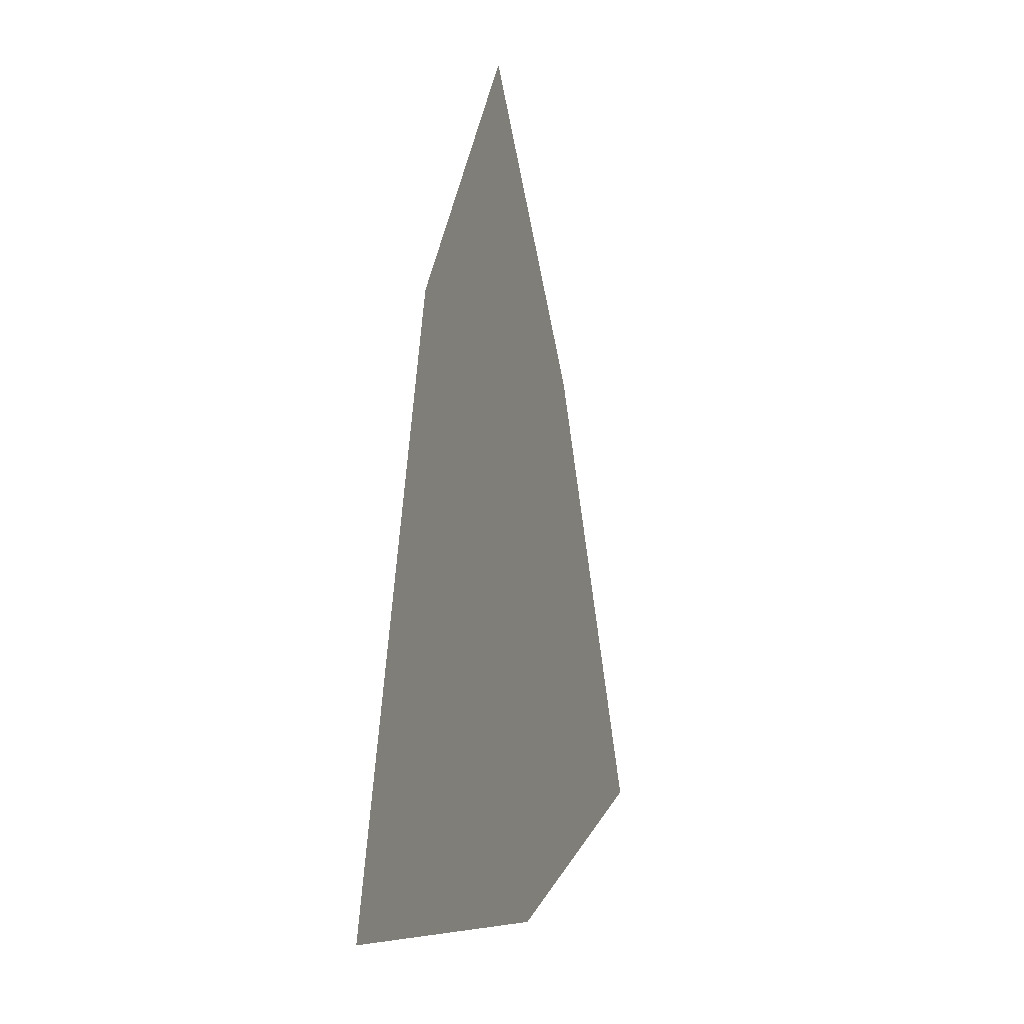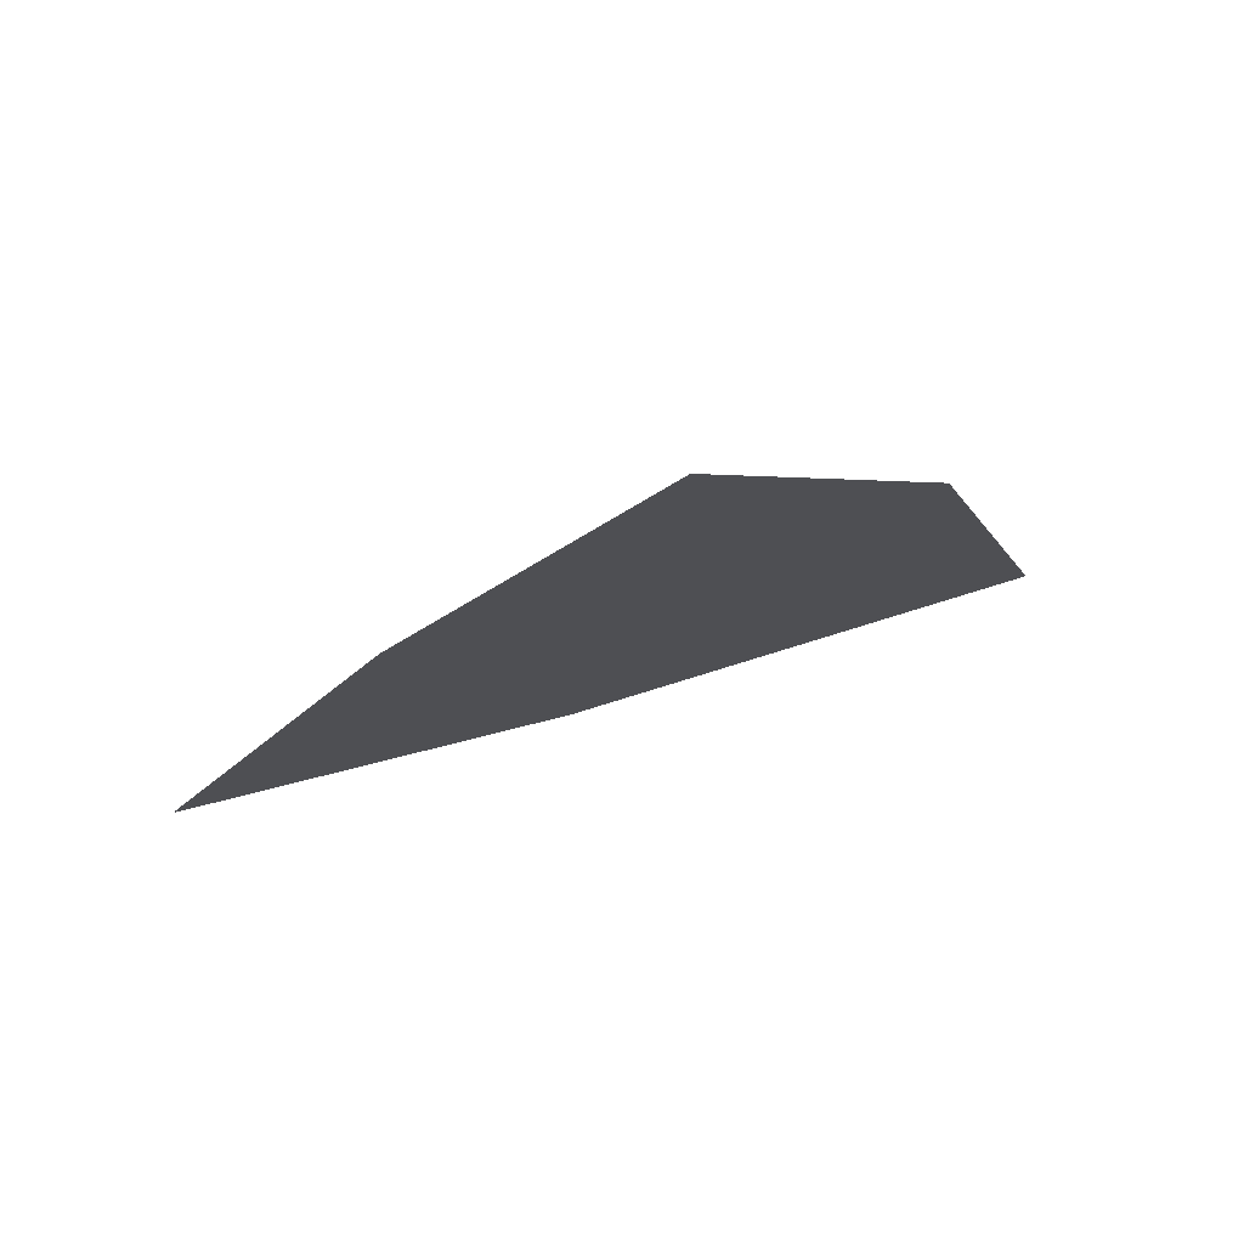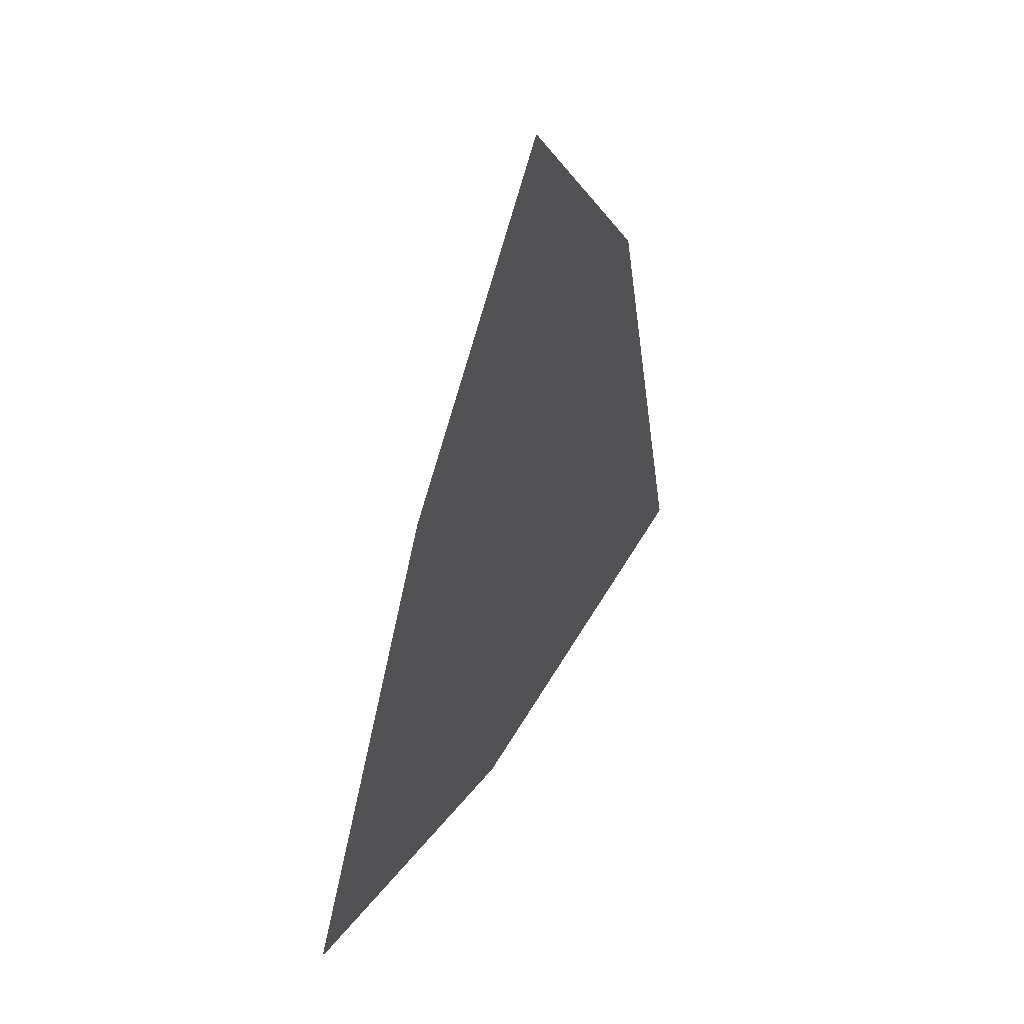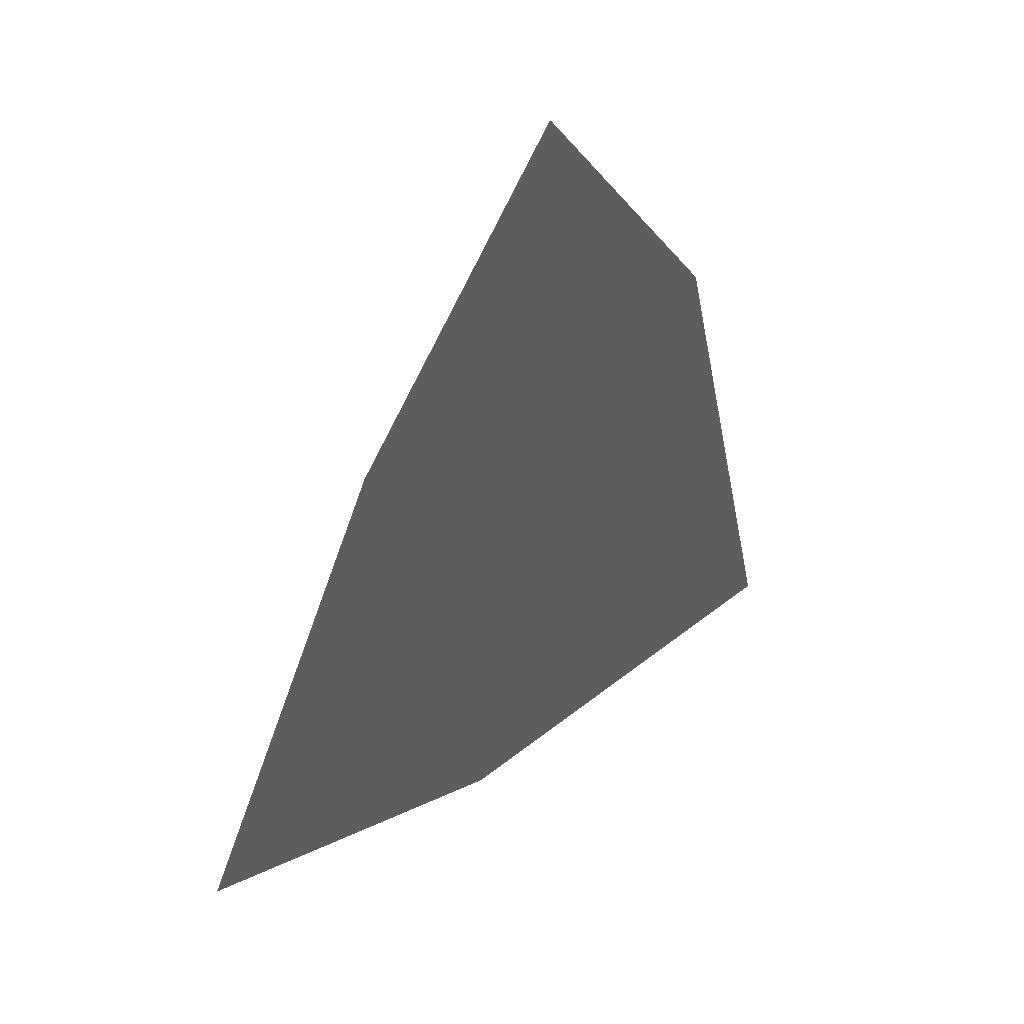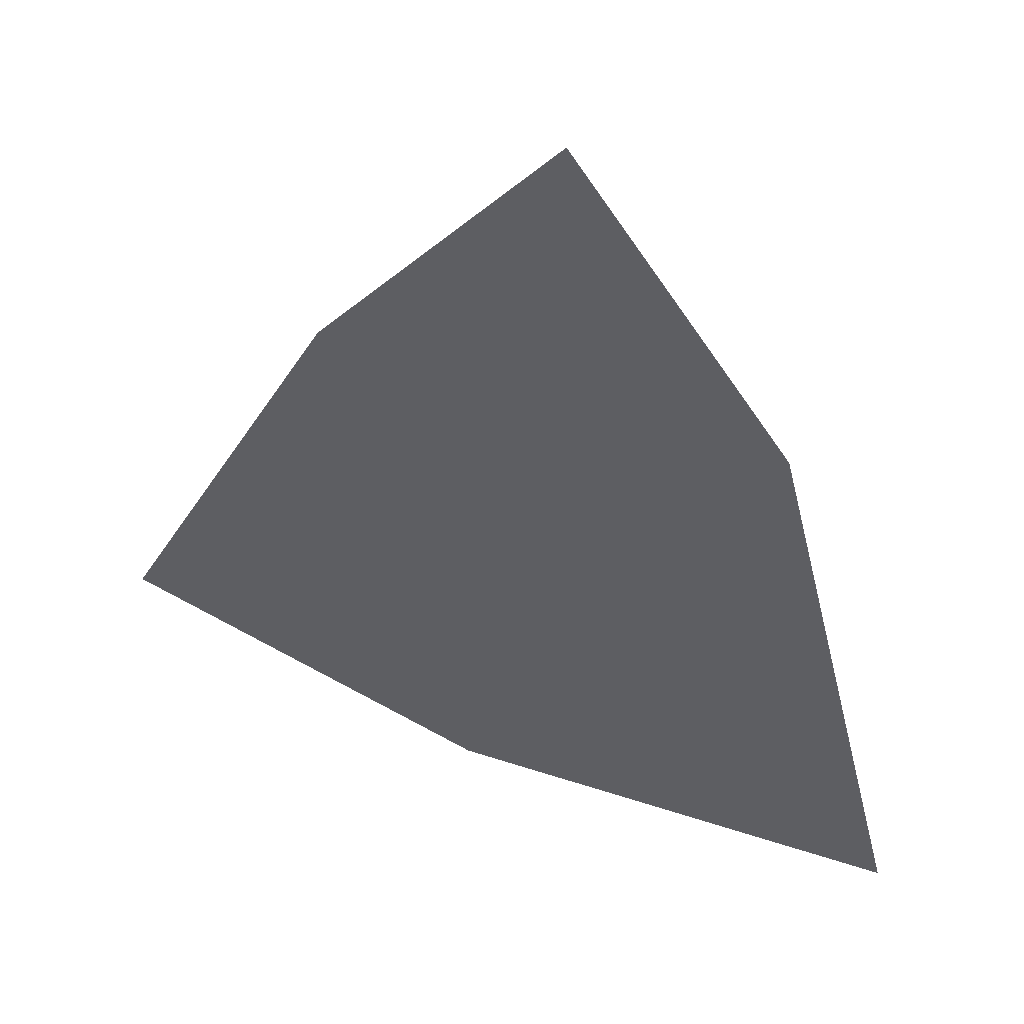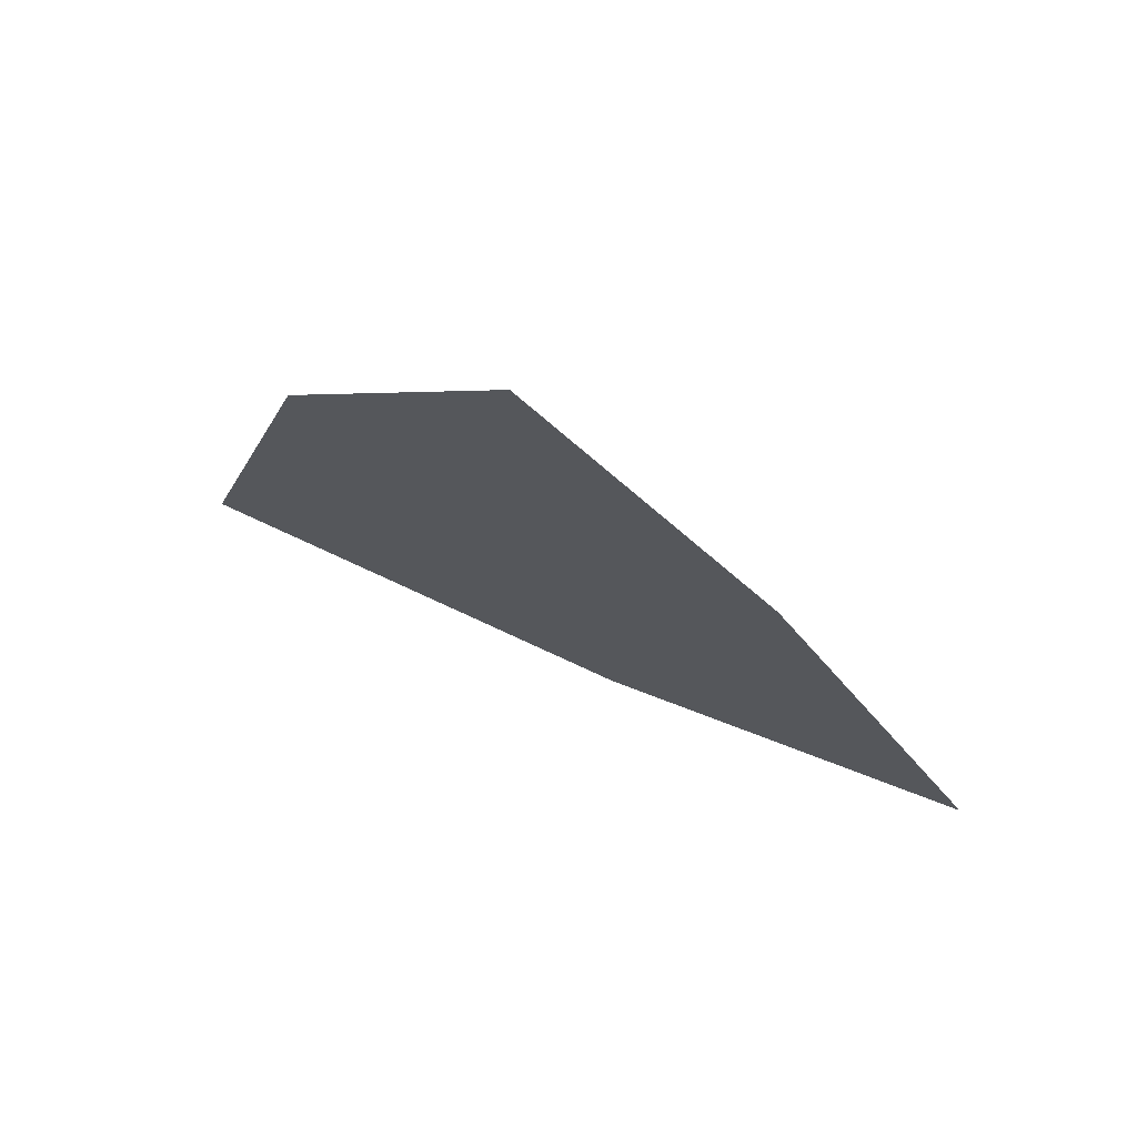
<metadata>
{"format":"obj","ext":"obj","renderer":"f3d","projection":"perspective","resolution":1024,"background":"white","views":[{"elev":-15.4,"azim":107.0,"up":"+Y"},{"elev":79.6,"azim":-18.3,"up":"+Y"},{"elev":51.2,"azim":-64.0,"up":"+Y"},{"elev":47.5,"azim":-46.4,"up":"+Y"},{"elev":46.3,"azim":15.0,"up":"+Y"},{"elev":76.3,"azim":-153.7,"up":"+Y"}]}
</metadata>
<code>
g pm0012_81_ScalesPSkin_sx2
v -0.5927 -0.1123 -2.211e-19
v -0.5712 -0.1228 -2.211e-19
v -0.5673 -0.1 -1.576e-17
v -0.5795 -0.08814 -2.211e-19
v -0.5439 -0.1265 -2.211e-19
v -0.5655 -0.07249 -2.211e-19
v -0.5527 -0.09143 -2.211e-19
v -0.5927 -0.1123 3.5e-05
v -0.5673 -0.1 3.5e-05
v -0.5712 -0.1228 3.5e-05
v -0.5795 -0.08814 3.5e-05
v -0.5439 -0.1265 3.5e-05
v -0.5655 -0.07249 3.5e-05
v -0.5527 -0.09143 3.5e-05
g pm0012_81_ScalesPSkin_sx2_0
f 3 2 1
f 3 1 4
f 5 2 3
f 6 3 4
f 3 7 5
f 7 3 6
f 10 9 8
f 8 9 11
f 10 12 9
f 9 13 11
f 14 9 12
f 9 14 13

</code>
